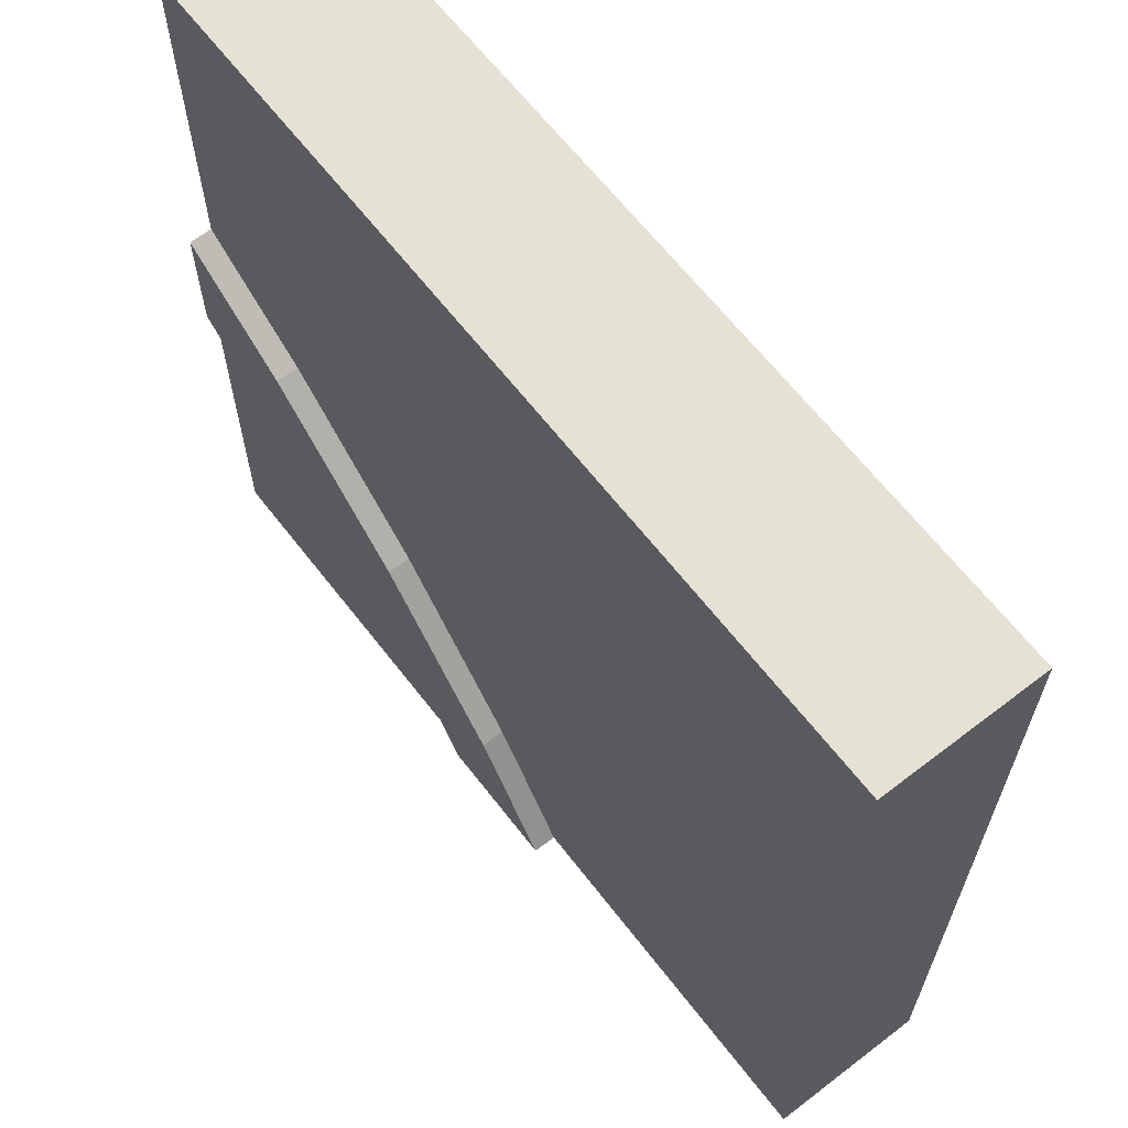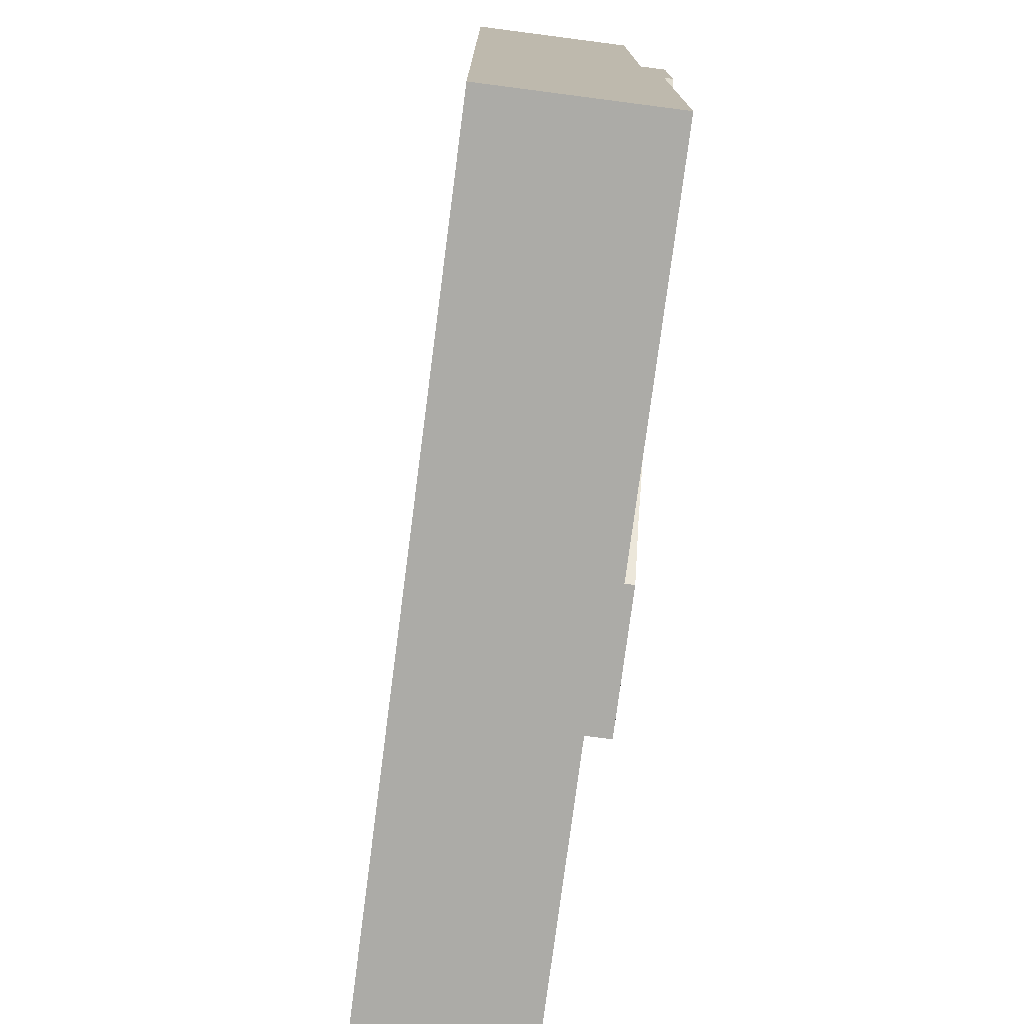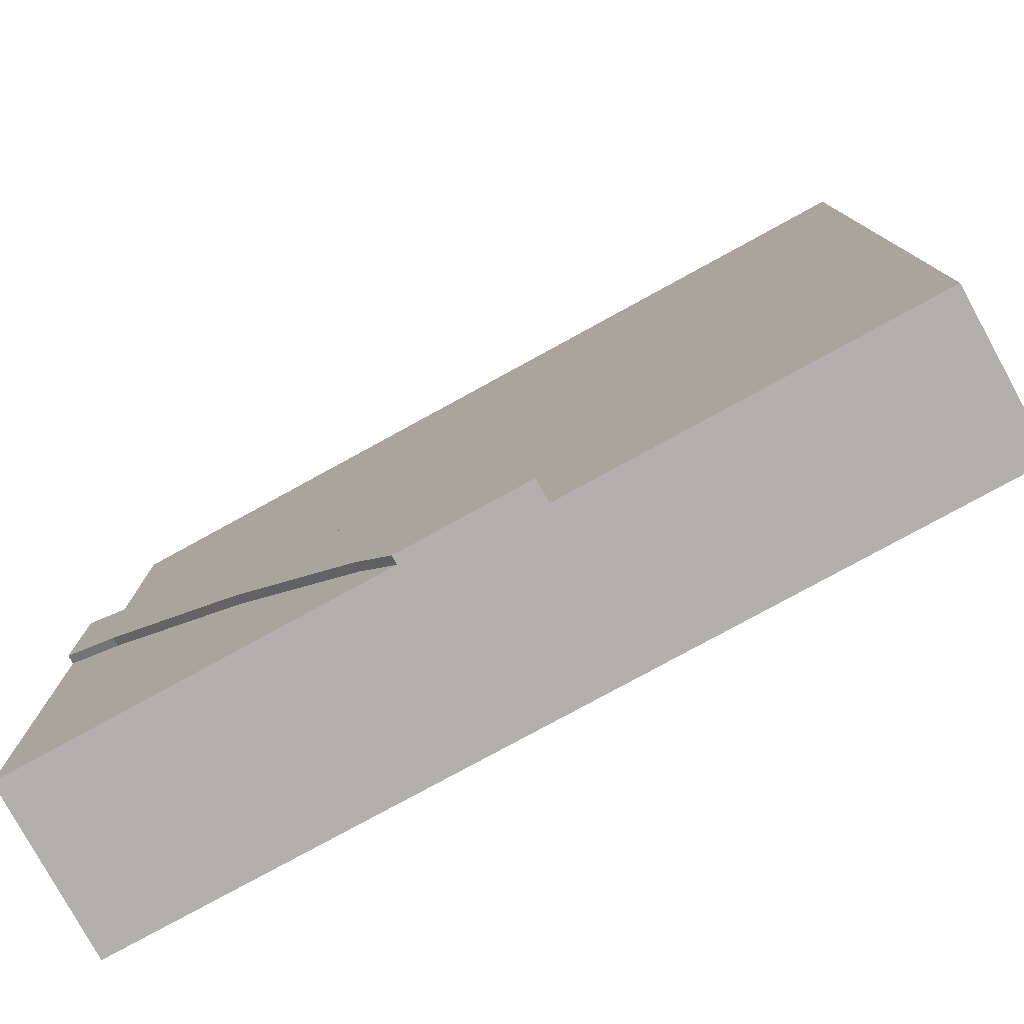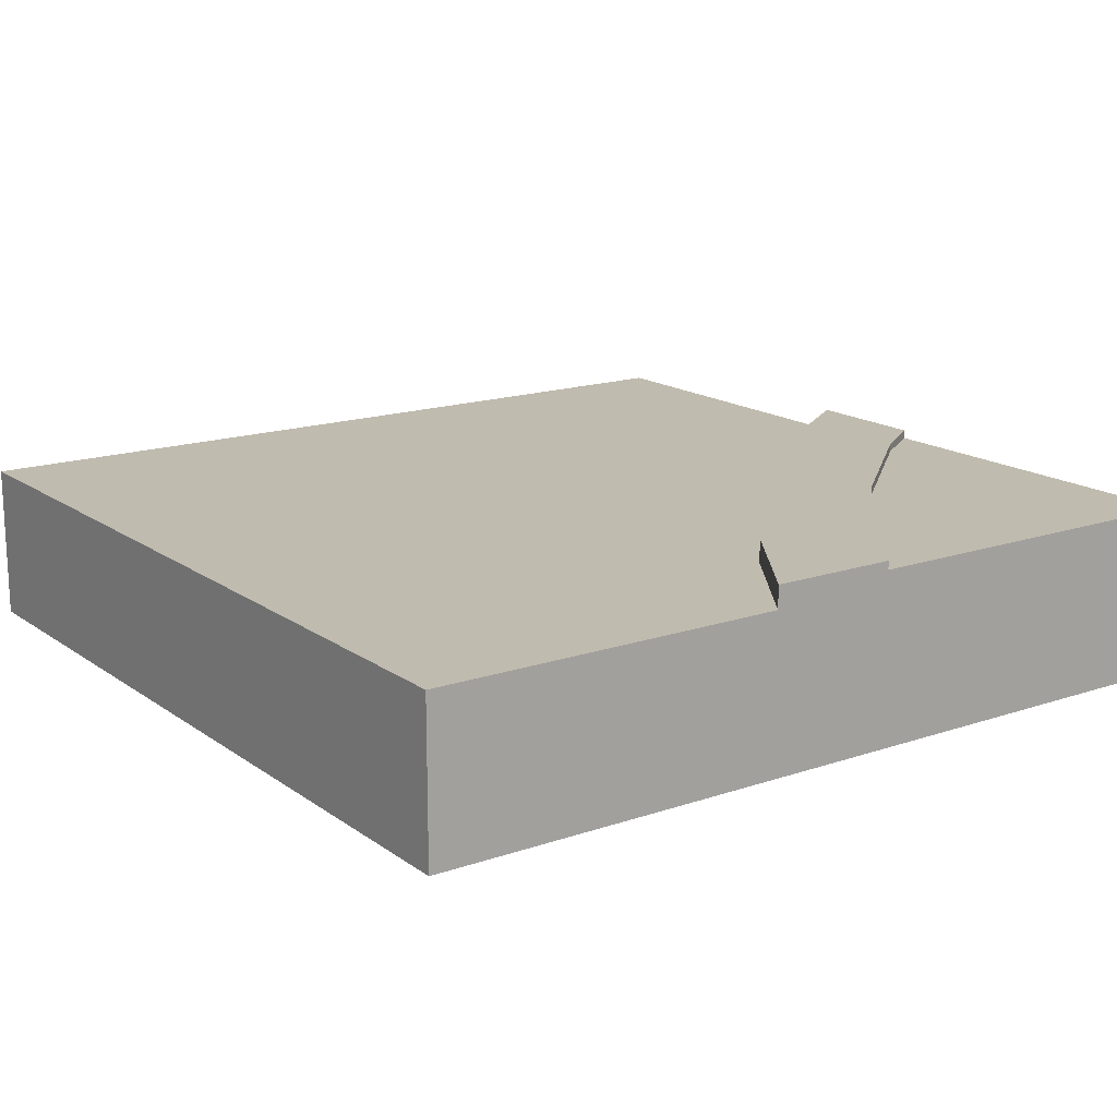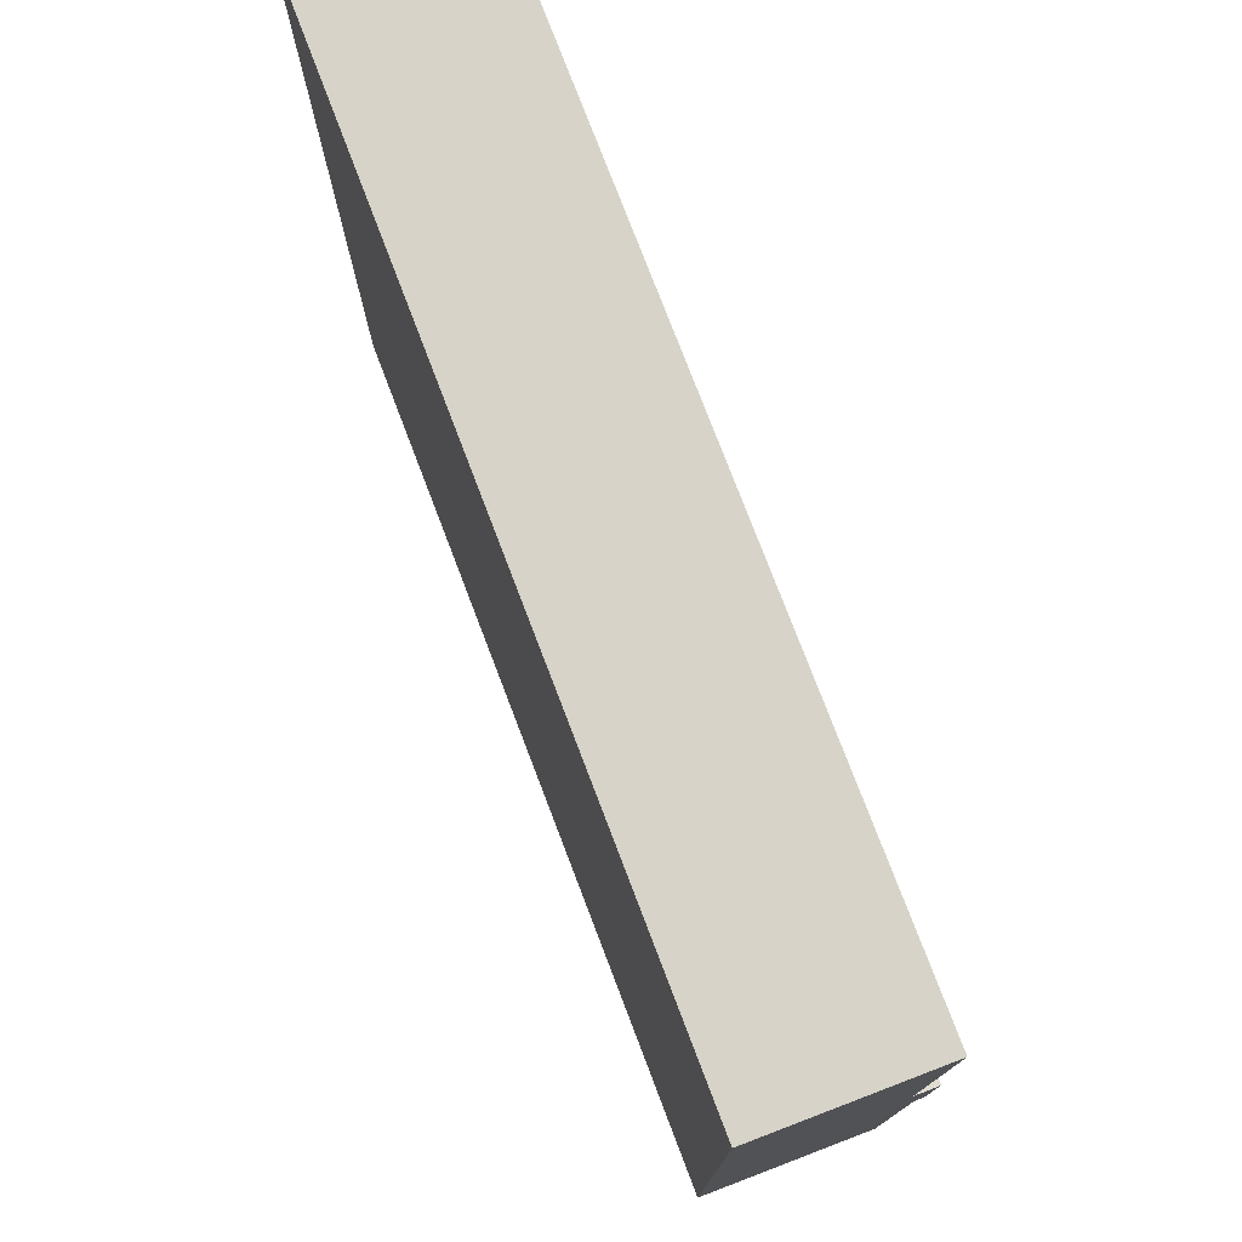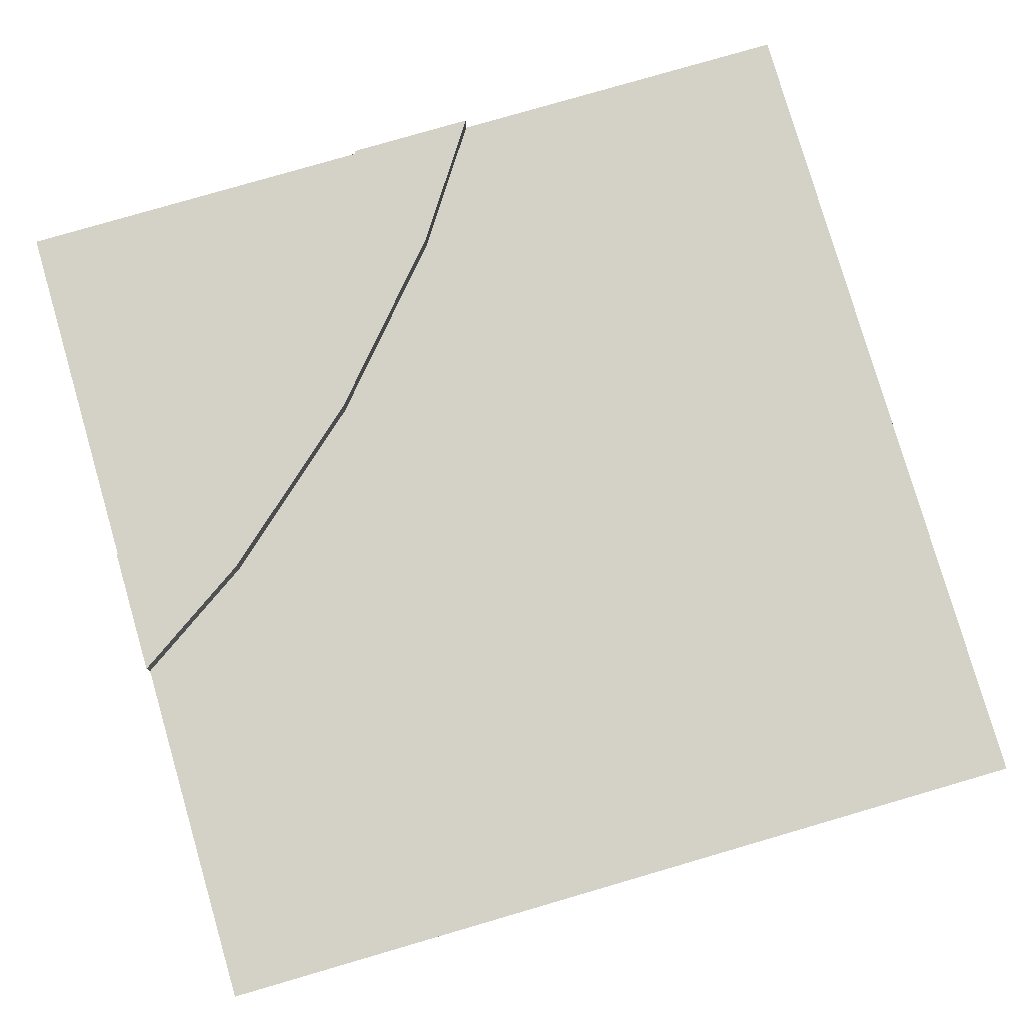
<metadata>
{"format":"obj","ext":"obj","renderer":"f3d","projection":"perspective","resolution":1024,"background":"white","views":[{"elev":64.4,"azim":-127.7,"up":"+Z"},{"elev":-76.2,"azim":82.6,"up":"+Z"},{"elev":-78.7,"azim":-151.3,"up":"+Z"},{"elev":16.2,"azim":54.8,"up":"+Y"},{"elev":77.1,"azim":69.1,"up":"+Z"},{"elev":79.8,"azim":-106.2,"up":"+Y"}]}
</metadata>
<code>
v 1 0 0
v 1 0.2 0
v 1 0.2 0.432
v 1 0 0.432
v 0.568 0.2 0
v 0.568 0 0
v 0.9347 0.2 0.3884
v 0.6116 0.2 0.06533
v 0.7626 0.2 0.2374
v 0.9347 0.21 0.3884
v 1 0.21 0.432
v 0.568 0.21 0
v 0.418 0.21 0
v 0.5125 0.21 0.1414
v 0.6742 0.21 0.3258
v 0.8586 0.21 0.4875
v 1 0.21 0.582
v 0.7626 0.21 0.2374
v 0.6116 0.21 0.06533
v 0.418 0 0
v 0.418 0.1833 0
v 1 0 1
v 0 0 1
v 0 0 0
v 1 0 0.582
v 1 0.1833 1
v 0 0.1833 1
v 1 0.1833 0.582
v 0.8586 0.1833 0.4875
v 0.6742 0.1833 0.3258
v 0.5125 0.1833 0.1414
v 0 0.1833 0
g Mesh1 Group1 Model
f 2 4 1
f 2 3 4
f 2 6 5
f 2 1 6
f 2 5 8
f 2 8 9
f 2 9 7
f 2 7 3
f 11 7 10
f 11 3 7
f 13 19 12
f 13 18 19
f 14 10 18
f 14 18 13
f 11 10 14
f 11 14 15
f 11 15 17
f 15 16 17
f 13 12 5
f 13 5 21
f 6 20 21
f 6 21 5
f 19 5 12
f 19 8 5
f 18 8 19
f 18 9 8
f 10 9 18
f 10 7 9
f 24 4 25
f 24 25 22
f 24 22 23
f 4 24 20
f 4 20 6
f 4 6 1
f 22 27 23
f 22 26 27
f 26 25 28
f 26 22 25
f 31 21 26
f 30 31 26
f 29 30 26
f 28 29 26
f 32 26 21
f 32 27 26
f 16 28 17
f 16 29 28
f 15 29 16
f 15 30 29
f 14 30 15
f 14 31 30
f 13 31 14
f 13 21 31
f 17 3 11
f 28 3 17
f 28 4 3
f 28 25 4
f 24 21 20
f 24 32 21
f 32 23 27
f 32 24 23

</code>
